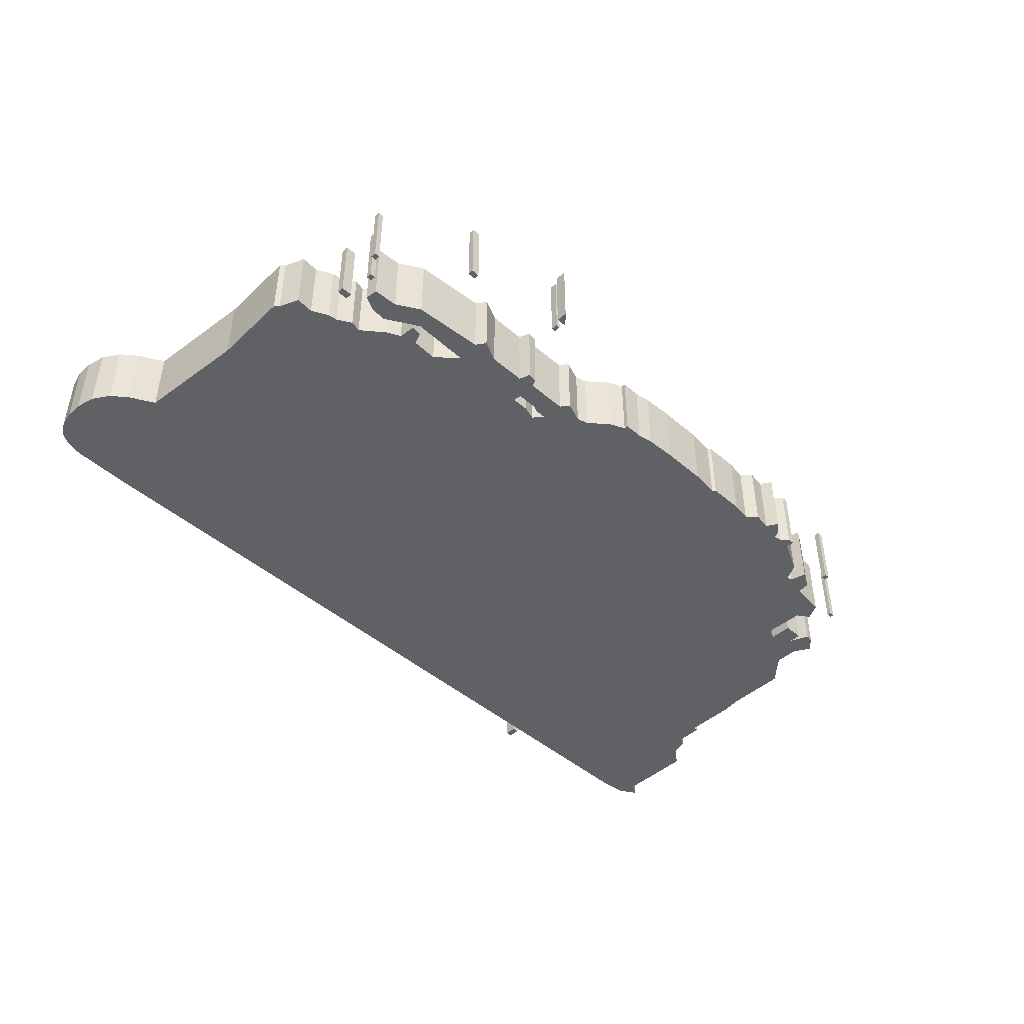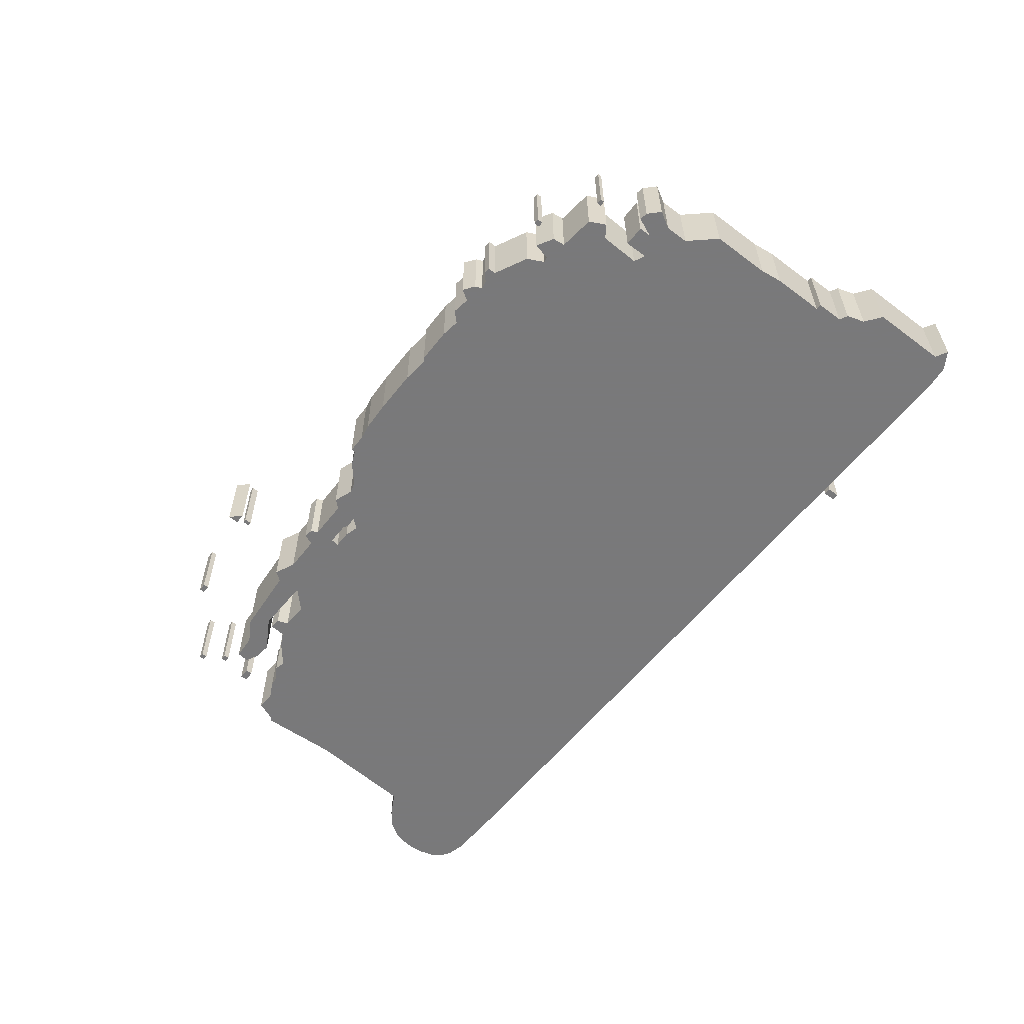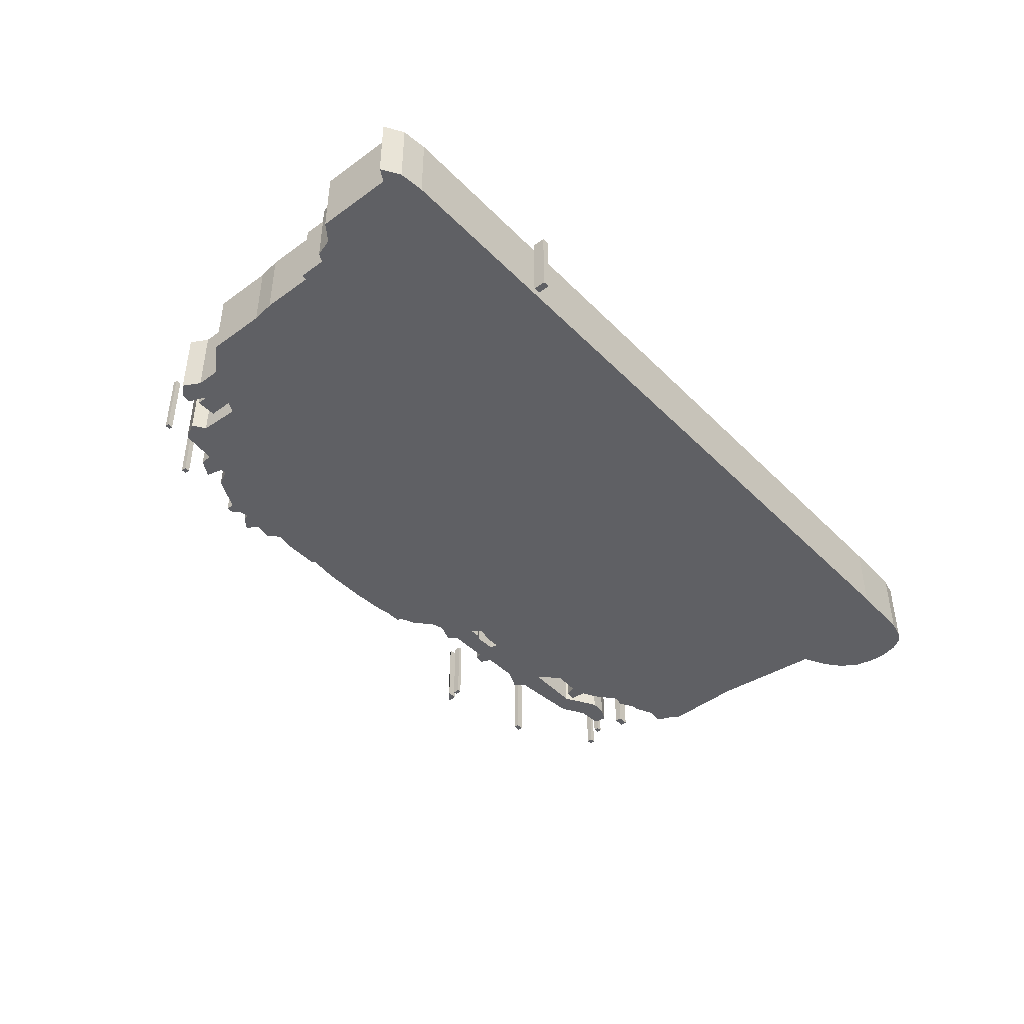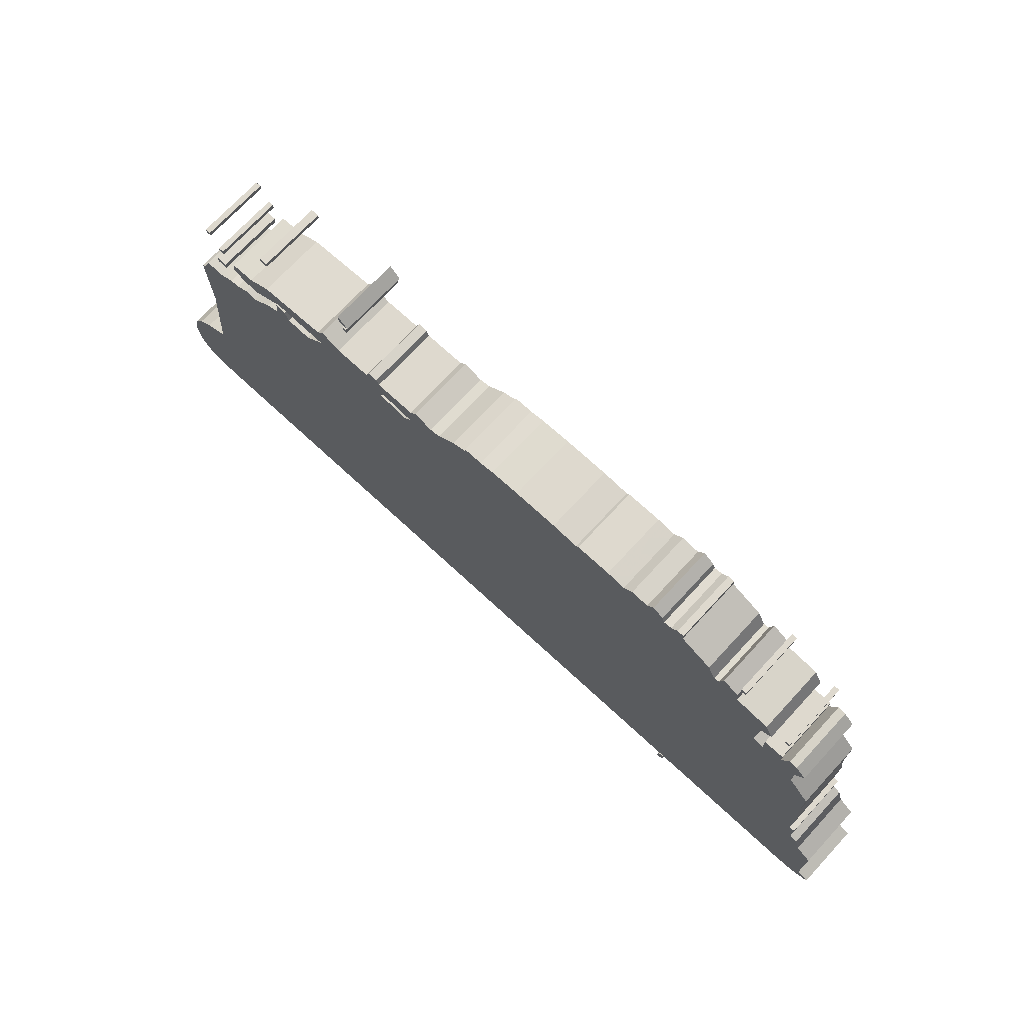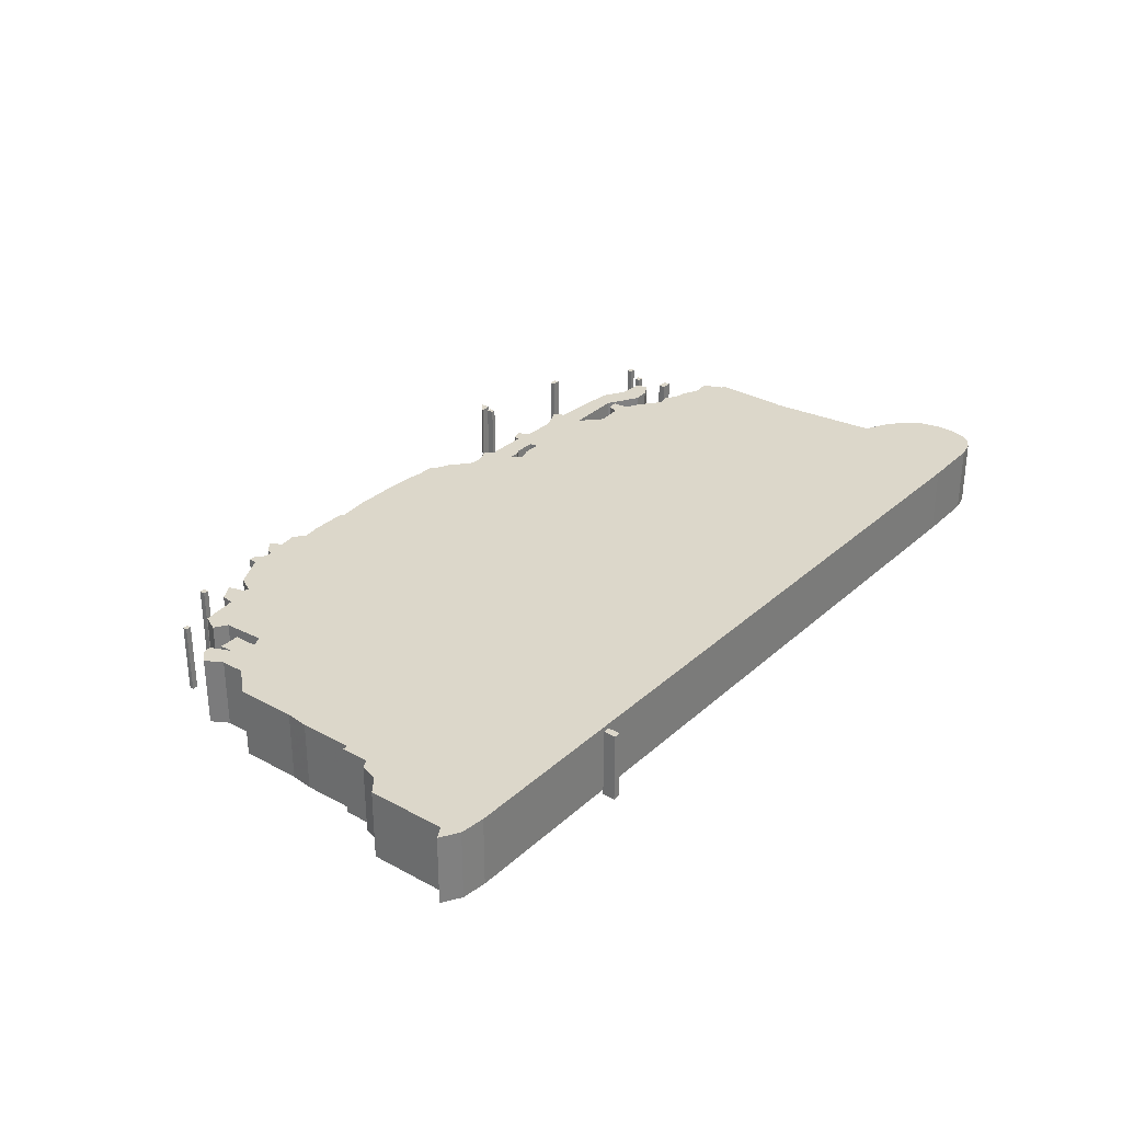
<metadata>
{"format":"obj","ext":"obj","renderer":"f3d","projection":"perspective","resolution":1024,"background":"white","views":[{"elev":-45.5,"azim":135.2,"up":"+Z"},{"elev":-57.8,"azim":-127.7,"up":"+Z"},{"elev":-43.5,"azim":-49.5,"up":"+Z"},{"elev":71.6,"azim":-137.2,"up":"+Y"},{"elev":30.4,"azim":-52.0,"up":"+Z"}]}
</metadata>
<code>
g sbg_cityforestunder_c_barricate01_02
v -1.87 0 0
v -1.82 0 0
v -1.82 0.09 0
v -1.87 0.09 0
v -1.55 3.46 0
v -1.57 3.41 0
v -1.63 3.42 0
v -1.68 3.47 0
v -1.73 3.47 0
v -1.73 3.41 0
v -1.97 3.29 0
v -2.03 3.17 0
v -2.07 3.18 0
v -2.1 3.3 0
v -2.22 3.23 0
v -2.23 3.14 0
v -2.49 3.11 0
v -2.55 2.99 0
v -2.46 2.93 0
v -2.45 2.64 0
v -2.53 2.6 0
v -2.53 2.77 0
v -2.68 2.77 0
v -2.68 2.68 0
v -2.74 2.82 0
v -2.8 2.81 0
v -2.88 2.73 0
v -2.81 2.61 0
v -2.81 2.44 0
v -2.98 2.25 0
v -2.98 1.82 0
v -3 1.66 0
v -3 1.28 0
v -3.04 1.28 0
v -3.04 1.08 0
v -3.1 1.05 0
v -3.14 0.92 0
v -3.26 0.83 0
v -3.26 0.27 0
v -3.35 0.22 0
v -3.22 0.14 0
v -3.04 0.12 0
v 2.62 0.12 0
v 3.07 0.13 0
v 3.2 0.16 0
v 3.28 0.21 0
v 3.33 0.29 0
v 3.36 0.41 0
v 3.36 0.53 0
v 3.33 0.67 0
v 3.25 0.79 0
v 3.14 0.88 0
v 2.96 0.98 0
v 2.89 1.78 0
v 2.91 2.35 0
v 2.88 2.38 0
v 2.82 2.52 0
v 2.69 2.51 0
v 2.57 2.57 0
v 2.5 2.58 0
v 2.4 2.64 0
v 2.32 2.62 0
v 2.16 2.75 0
v 2.06 2.8 0
v 2.05 2.92 0
v 1.97 2.91 0
v 1.94 2.83 0
v 1.75 2.82 0
v 1.6 2.96 0
v 2.02 2.97 0
v 2.26 2.83 0
v 2.38 2.84 0
v 2.48 2.89 0
v 2.47 2.98 0
v 2.29 2.99 0
v 2.12 3.09 0
v 1.61 3.13 0
v 1.56 3.2 0
v 1.41 3.13 0
v 1.14 3.13 0
v 1.11 3.21 0
v 1.04 3.2 0
v 1.02 3.15 0
v 0.72 3.15 0
v 0.67 3.21 0
v 0.53 3.16 0
v 0.45 3.18 0
v 0.31 3.3 0
v 0.2 3.35 0
v 0.2 3.38 0
v 0.06 3.38 0
v -0.05 3.4 0
v -0.27 3.41 0
v -0.6 3.41 0
v -0.8 3.39 0
v -0.82 3.41 0
v -1.08 3.41 0
v -1.22 3.39 0
v -1.29 3.46 0
v -1.42 3.44 0
v -1.47 3.52 0
v 1.01 3.01 0
v 1.02 2.95 0
v 0.89 2.95 0
v 0.79 2.92 0
v 0.73 2.99 0
v 0.82 2.99 0
v 0.85 3.01 0
v 2.58 2.78 0
v 2.66 2.78 0
v 2.66 2.83 0
v 2.58 2.83 0
v 2.56 3.03 0
v 2.6 3.03 0
v 2.6 3.07 0
v 2.56 3.07 0
v -2.68 3.12 0
v -2.64 3.12 0
v -2.64 3.15 0
v -2.68 3.15 0
v 2.66 3.19 0
v 2.7 3.19 0
v 2.7 3.23 0
v 2.66 3.23 0
v -2.27 3.38 0
v -2.23 3.38 0
v -2.23 3.42 0
v -2.27 3.42 0
v 2.04 3.57 0
v 2.1 3.57 0
v 2.1 3.61 0
v 2.04 3.61 0
v 1.28 3.64 0
v 1.31 3.64 0
v 1.31 3.69 0
v 1.28 3.69 0
v 1.26 3.73 0
v 1.34 3.73 0
v 1.34 3.81 0
v -1.87 0 0.5
v -1.82 0 0.5
v -1.82 0.09 0.5
v -1.87 0.09 0.5
v -1.55 3.46 0.5
v -1.57 3.41 0.5
v -1.63 3.42 0.5
v -1.68 3.47 0.5
v -1.73 3.47 0.5
v -1.73 3.41 0.5
v -1.97 3.29 0.5
v -2.03 3.17 0.5
v -2.07 3.18 0.5
v -2.1 3.3 0.5
v -2.22 3.23 0.5
v -2.23 3.14 0.5
v -2.49 3.11 0.5
v -2.55 2.99 0.5
v -2.46 2.93 0.5
v -2.45 2.64 0.5
v -2.53 2.6 0.5
v -2.53 2.77 0.5
v -2.68 2.77 0.5
v -2.68 2.68 0.5
v -2.74 2.82 0.5
v -2.8 2.81 0.5
v -2.88 2.73 0.5
v -2.81 2.61 0.5
v -2.81 2.44 0.5
v -2.98 2.25 0.5
v -2.98 1.82 0.5
v -3 1.66 0.5
v -3 1.28 0.5
v -3.04 1.28 0.5
v -3.04 1.08 0.5
v -3.1 1.05 0.5
v -3.14 0.92 0.5
v -3.26 0.83 0.5
v -3.26 0.27 0.5
v -3.35 0.22 0.5
v -3.22 0.14 0.5
v -3.04 0.12 0.5
v 2.62 0.12 0.5
v 3.07 0.13 0.5
v 3.2 0.16 0.5
v 3.28 0.21 0.5
v 3.33 0.29 0.5
v 3.36 0.41 0.5
v 3.36 0.53 0.5
v 3.33 0.67 0.5
v 3.25 0.79 0.5
v 3.14 0.88 0.5
v 2.96 0.98 0.5
v 2.89 1.78 0.5
v 2.91 2.35 0.5
v 2.88 2.38 0.5
v 2.82 2.52 0.5
v 2.69 2.51 0.5
v 2.57 2.57 0.5
v 2.5 2.58 0.5
v 2.4 2.64 0.5
v 2.32 2.62 0.5
v 2.16 2.75 0.5
v 2.06 2.8 0.5
v 2.05 2.92 0.5
v 1.97 2.91 0.5
v 1.94 2.83 0.5
v 1.75 2.82 0.5
v 1.6 2.96 0.5
v 2.02 2.97 0.5
v 2.26 2.83 0.5
v 2.38 2.84 0.5
v 2.48 2.89 0.5
v 2.47 2.98 0.5
v 2.29 2.99 0.5
v 2.12 3.09 0.5
v 1.61 3.13 0.5
v 1.56 3.2 0.5
v 1.41 3.13 0.5
v 1.14 3.13 0.5
v 1.11 3.21 0.5
v 1.04 3.2 0.5
v 1.02 3.15 0.5
v 0.72 3.15 0.5
v 0.67 3.21 0.5
v 0.53 3.16 0.5
v 0.45 3.18 0.5
v 0.31 3.3 0.5
v 0.2 3.35 0.5
v 0.2 3.38 0.5
v 0.06 3.38 0.5
v -0.05 3.4 0.5
v -0.27 3.41 0.5
v -0.6 3.41 0.5
v -0.8 3.39 0.5
v -0.82 3.41 0.5
v -1.08 3.41 0.5
v -1.22 3.39 0.5
v -1.29 3.46 0.5
v -1.42 3.44 0.5
v -1.47 3.52 0.5
v 1.01 3.01 0.5
v 1.02 2.95 0.5
v 0.89 2.95 0.5
v 0.79 2.92 0.5
v 0.73 2.99 0.5
v 0.82 2.99 0.5
v 0.85 3.01 0.5
v 2.58 2.78 0.5
v 2.66 2.78 0.5
v 2.66 2.83 0.5
v 2.58 2.83 0.5
v 2.56 3.03 0.5
v 2.6 3.03 0.5
v 2.6 3.07 0.5
v 2.56 3.07 0.5
v -2.68 3.12 0.5
v -2.64 3.12 0.5
v -2.64 3.15 0.5
v -2.68 3.15 0.5
v 2.66 3.19 0.5
v 2.7 3.19 0.5
v 2.7 3.23 0.5
v 2.66 3.23 0.5
v -2.27 3.38 0.5
v -2.23 3.38 0.5
v -2.23 3.42 0.5
v -2.27 3.42 0.5
v 2.04 3.57 0.5
v 2.1 3.57 0.5
v 2.1 3.61 0.5
v 2.04 3.61 0.5
v 1.28 3.64 0.5
v 1.31 3.64 0.5
v 1.31 3.69 0.5
v 1.28 3.69 0.5
v 1.26 3.73 0.5
v 1.34 3.73 0.5
v 1.34 3.81 0.5
g sbg_cityforestunder_c_barricate01_02_0
f 4 3 2
f 4 2 1
f 100 99 98
f 98 97 95
f 97 96 95
f 95 94 105
f 87 105 93
f 91 87 92
f 20 98 95
f 91 90 89
f 87 93 92
f 91 89 87
f 89 88 87
f 94 93 105
f 86 85 84
f 83 82 81
f 83 81 80
f 102 108 83
f 79 78 77
f 70 69 77
f 75 70 76
f 69 80 77
f 108 84 83
f 75 74 72
f 74 73 72
f 75 72 71
f 75 71 70
f 70 77 76
f 69 103 80
f 87 86 106
f 67 66 64
f 66 65 64
f 68 67 64
f 68 64 63
f 68 63 62
f 62 61 60
f 60 59 58
f 62 60 54
f 58 57 56
f 56 54 58
f 68 62 54
f 54 60 58
f 56 55 54
f 68 54 53
f 42 105 43
f 44 52 51
f 49 44 51
f 51 50 49
f 47 45 44
f 44 49 48
f 68 53 43
f 46 45 47
f 48 47 44
f 44 43 52
f 43 53 52
f 105 68 43
f 41 40 39
f 42 41 39
f 35 105 42
f 39 38 37
f 37 35 42
f 37 36 35
f 39 37 42
f 35 34 33
f 35 33 105
f 95 105 33
f 32 20 33
f 31 20 32
f 21 20 31
f 28 27 24
f 29 28 24
f 27 26 24
f 26 25 24
f 24 23 22
f 29 24 21
f 24 22 21
f 29 21 31
f 30 29 31
f 19 18 17
f 19 17 16
f 20 19 16
f 16 15 13
f 20 16 12
f 15 14 13
f 16 13 12
f 12 11 10
f 20 12 98
f 10 9 8
f 10 8 7
f 12 10 6
f 10 7 6
f 6 5 100
f 33 20 95
f 68 105 103
f 105 104 103
f 69 68 103
f 103 102 80
f 83 80 102
f 106 84 107
f 84 108 107
f 106 86 84
f 105 87 106
f 12 6 98
f 5 101 100
f 98 6 100
f 112 111 110
f 112 110 109
f 116 115 114
f 116 114 113
f 120 119 118
f 120 118 117
f 124 123 122
f 124 122 121
f 128 127 126
f 128 126 125
f 132 131 130
f 132 130 129
f 136 135 134
f 136 134 133
f 139 138 137
f 3 141 2
f 141 3 142
f 4 142 3
f 142 4 143
f 2 140 1
f 140 2 141
f 1 143 4
f 143 1 140
f 99 237 98
f 237 99 238
f 100 238 99
f 238 100 239
f 98 236 97
f 236 98 237
f 96 234 95
f 234 96 235
f 97 235 96
f 235 97 236
f 95 233 94
f 233 95 234
f 92 230 91
f 230 92 231
f 90 228 89
f 228 90 229
f 91 229 90
f 229 91 230
f 93 231 92
f 231 93 232
f 88 226 87
f 226 88 227
f 89 227 88
f 227 89 228
f 94 232 93
f 232 94 233
f 85 223 84
f 223 85 224
f 86 224 85
f 224 86 225
f 82 220 81
f 220 82 221
f 83 221 82
f 221 83 222
f 81 219 80
f 219 81 220
f 102 247 108
f 247 102 241
f 78 216 77
f 216 78 217
f 79 217 78
f 217 79 218
f 77 218 79
f 218 77 216
f 70 208 69
f 208 70 209
f 76 214 75
f 214 76 215
f 80 216 77
f 216 80 219
f 84 222 83
f 222 84 223
f 75 213 74
f 213 75 214
f 73 211 72
f 211 73 212
f 74 212 73
f 212 74 213
f 72 210 71
f 210 72 211
f 71 209 70
f 209 71 210
f 77 215 76
f 215 77 216
f 87 225 86
f 225 87 226
f 67 205 66
f 205 67 206
f 65 203 64
f 203 65 204
f 66 204 65
f 204 66 205
f 68 206 67
f 206 68 207
f 64 202 63
f 202 64 203
f 63 201 62
f 201 63 202
f 61 199 60
f 199 61 200
f 62 200 61
f 200 62 201
f 59 197 58
f 197 59 198
f 60 198 59
f 198 60 199
f 57 195 56
f 195 57 196
f 58 196 57
f 196 58 197
f 55 193 54
f 193 55 194
f 56 194 55
f 194 56 195
f 54 192 53
f 192 54 193
f 43 181 42
f 181 43 182
f 52 190 51
f 190 52 191
f 50 188 49
f 188 50 189
f 51 189 50
f 189 51 190
f 45 183 44
f 183 45 184
f 49 187 48
f 187 49 188
f 46 184 45
f 184 46 185
f 47 185 46
f 185 47 186
f 48 186 47
f 186 48 187
f 44 182 43
f 182 44 183
f 53 191 52
f 191 53 192
f 40 178 39
f 178 40 179
f 41 179 40
f 179 41 180
f 42 180 41
f 180 42 181
f 38 176 37
f 176 38 177
f 39 177 38
f 177 39 178
f 36 174 35
f 174 36 175
f 37 175 36
f 175 37 176
f 34 172 33
f 172 34 173
f 35 173 34
f 173 35 174
f 33 171 32
f 171 33 172
f 32 170 31
f 170 32 171
f 21 159 20
f 159 21 160
f 28 166 27
f 166 28 167
f 29 167 28
f 167 29 168
f 27 165 26
f 165 27 166
f 25 163 24
f 163 25 164
f 26 164 25
f 164 26 165
f 23 161 22
f 161 23 162
f 24 162 23
f 162 24 163
f 22 160 21
f 160 22 161
f 30 168 29
f 168 30 169
f 31 169 30
f 169 31 170
f 18 156 17
f 156 18 157
f 19 157 18
f 157 19 158
f 17 155 16
f 155 17 156
f 20 158 19
f 158 20 159
f 16 154 15
f 154 16 155
f 14 152 13
f 152 14 153
f 15 153 14
f 153 15 154
f 13 151 12
f 151 13 152
f 11 149 10
f 149 11 150
f 12 150 11
f 150 12 151
f 9 147 8
f 147 9 148
f 10 148 9
f 148 10 149
f 8 146 7
f 146 8 147
f 7 145 6
f 145 7 146
f 6 144 5
f 144 6 145
f 104 242 103
f 242 104 243
f 105 243 104
f 243 105 244
f 69 207 68
f 207 69 208
f 103 241 102
f 241 103 242
f 107 245 106
f 245 107 246
f 108 246 107
f 246 108 247
f 106 244 105
f 244 106 245
f 101 239 100
f 239 101 240
f 5 240 101
f 240 5 144
f 111 249 110
f 249 111 250
f 112 250 111
f 250 112 251
f 110 248 109
f 248 110 249
f 109 251 112
f 251 109 248
f 115 253 114
f 253 115 254
f 116 254 115
f 254 116 255
f 114 252 113
f 252 114 253
f 113 255 116
f 255 113 252
f 119 257 118
f 257 119 258
f 120 258 119
f 258 120 259
f 118 256 117
f 256 118 257
f 117 259 120
f 259 117 256
f 123 261 122
f 261 123 262
f 124 262 123
f 262 124 263
f 122 260 121
f 260 122 261
f 121 263 124
f 263 121 260
f 127 265 126
f 265 127 266
f 128 266 127
f 266 128 267
f 126 264 125
f 264 126 265
f 125 267 128
f 267 125 264
f 131 269 130
f 269 131 270
f 132 270 131
f 270 132 271
f 130 268 129
f 268 130 269
f 129 271 132
f 271 129 268
f 135 273 134
f 273 135 274
f 136 274 135
f 274 136 275
f 134 272 133
f 272 134 273
f 133 275 136
f 275 133 272
f 138 276 137
f 276 138 277
f 139 277 138
f 277 139 278
f 137 278 139
f 278 137 276
f 141 142 143
f 140 141 143
f 237 238 239
f 234 236 237
f 234 235 236
f 244 233 234
f 232 244 226
f 231 226 230
f 234 237 159
f 228 229 230
f 231 232 226
f 226 228 230
f 226 227 228
f 244 232 233
f 223 224 225
f 220 221 222
f 219 220 222
f 222 247 241
f 216 217 218
f 216 208 209
f 215 209 214
f 216 219 208
f 222 223 247
f 211 213 214
f 211 212 213
f 210 211 214
f 209 210 214
f 215 216 209
f 219 242 208
f 245 225 226
f 203 205 206
f 203 204 205
f 203 206 207
f 202 203 207
f 201 202 207
f 199 200 201
f 197 198 199
f 193 199 201
f 195 196 197
f 197 193 195
f 193 201 207
f 197 199 193
f 193 194 195
f 192 193 207
f 182 244 181
f 190 191 183
f 190 183 188
f 188 189 190
f 183 184 186
f 187 188 183
f 182 192 207
f 186 184 185
f 183 186 187
f 191 182 183
f 191 192 182
f 182 207 244
f 178 179 180
f 178 180 181
f 181 244 174
f 176 177 178
f 181 174 176
f 174 175 176
f 181 176 178
f 172 173 174
f 244 172 174
f 172 244 234
f 172 159 171
f 171 159 170
f 170 159 160
f 163 166 167
f 163 167 168
f 163 165 166
f 163 164 165
f 161 162 163
f 160 163 168
f 160 161 163
f 170 160 168
f 170 168 169
f 156 157 158
f 155 156 158
f 155 158 159
f 152 154 155
f 151 155 159
f 152 153 154
f 151 152 155
f 149 150 151
f 237 151 159
f 147 148 149
f 146 147 149
f 145 149 151
f 145 146 149
f 239 144 145
f 234 159 172
f 242 244 207
f 242 243 244
f 242 207 208
f 219 241 242
f 241 219 222
f 246 223 245
f 246 247 223
f 223 225 245
f 245 226 244
f 237 145 151
f 239 240 144
f 239 145 237
f 249 250 251
f 248 249 251
f 253 254 255
f 252 253 255
f 257 258 259
f 256 257 259
f 261 262 263
f 260 261 263
f 265 266 267
f 264 265 267
f 269 270 271
f 268 269 271
f 273 274 275
f 272 273 275
f 276 277 278

</code>
